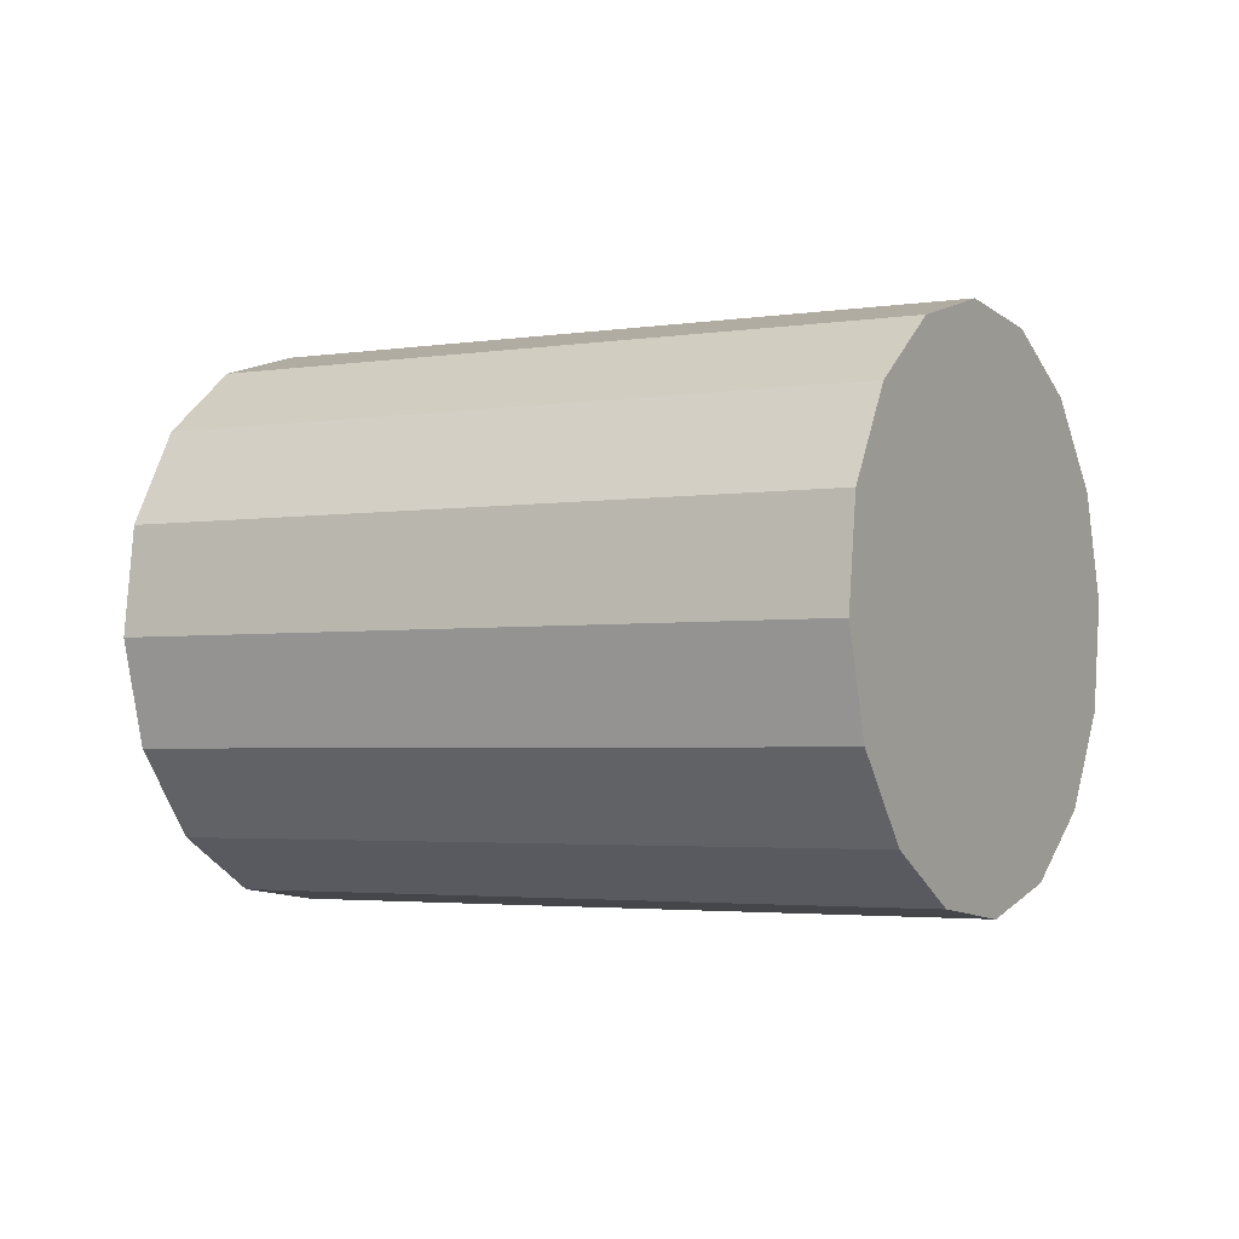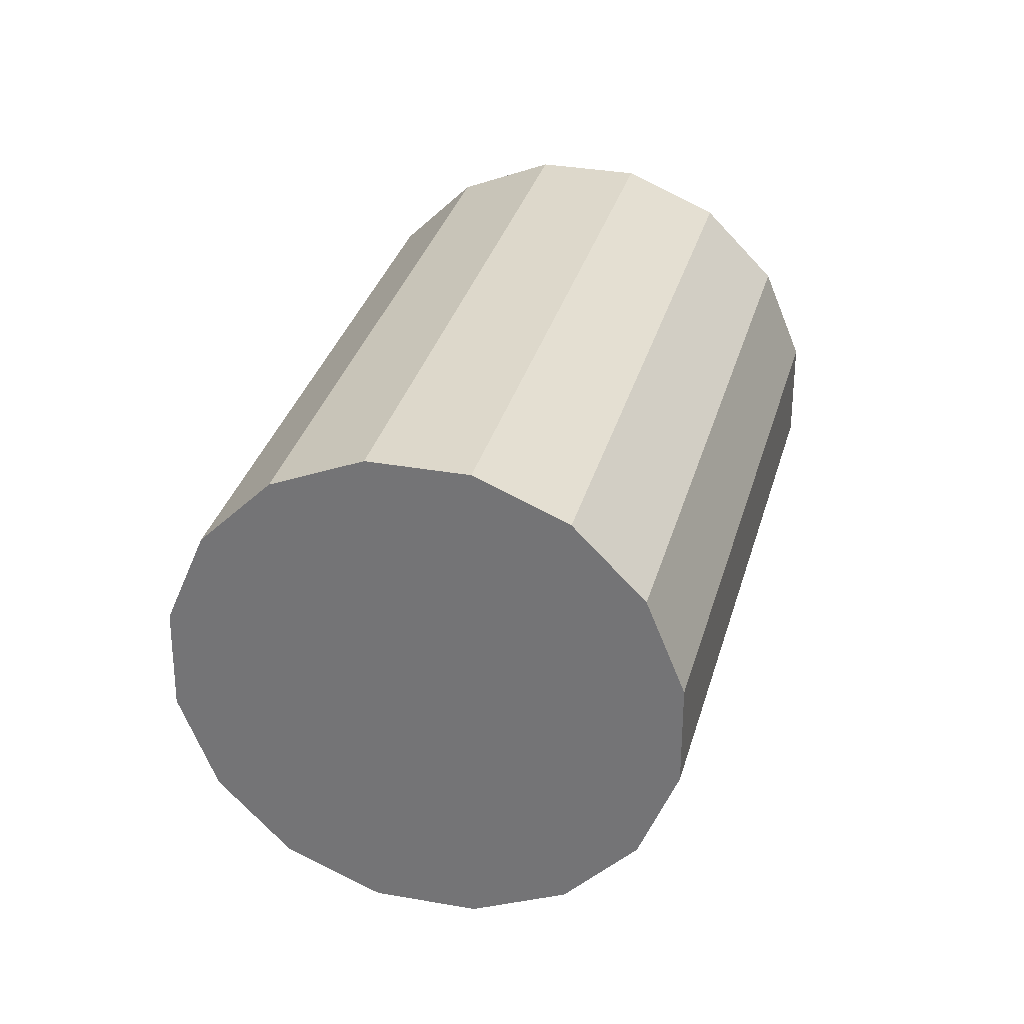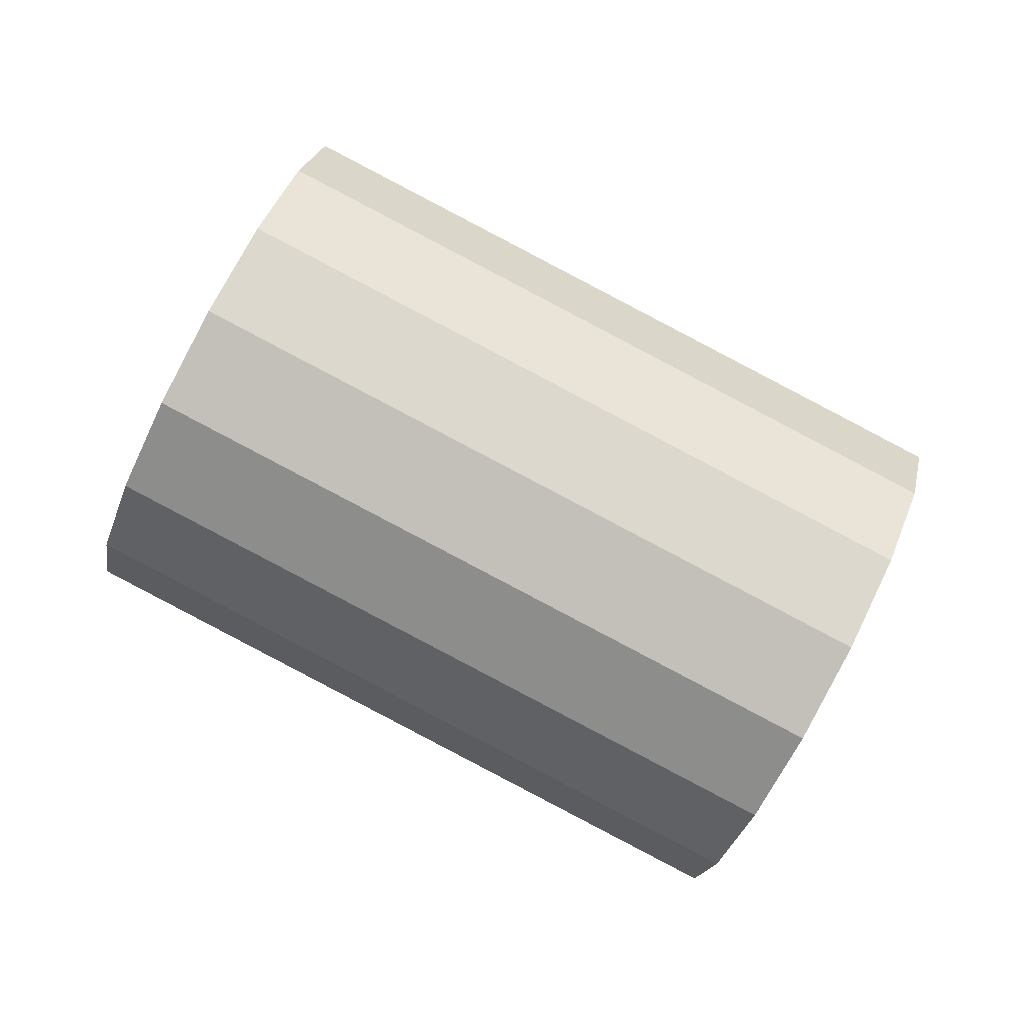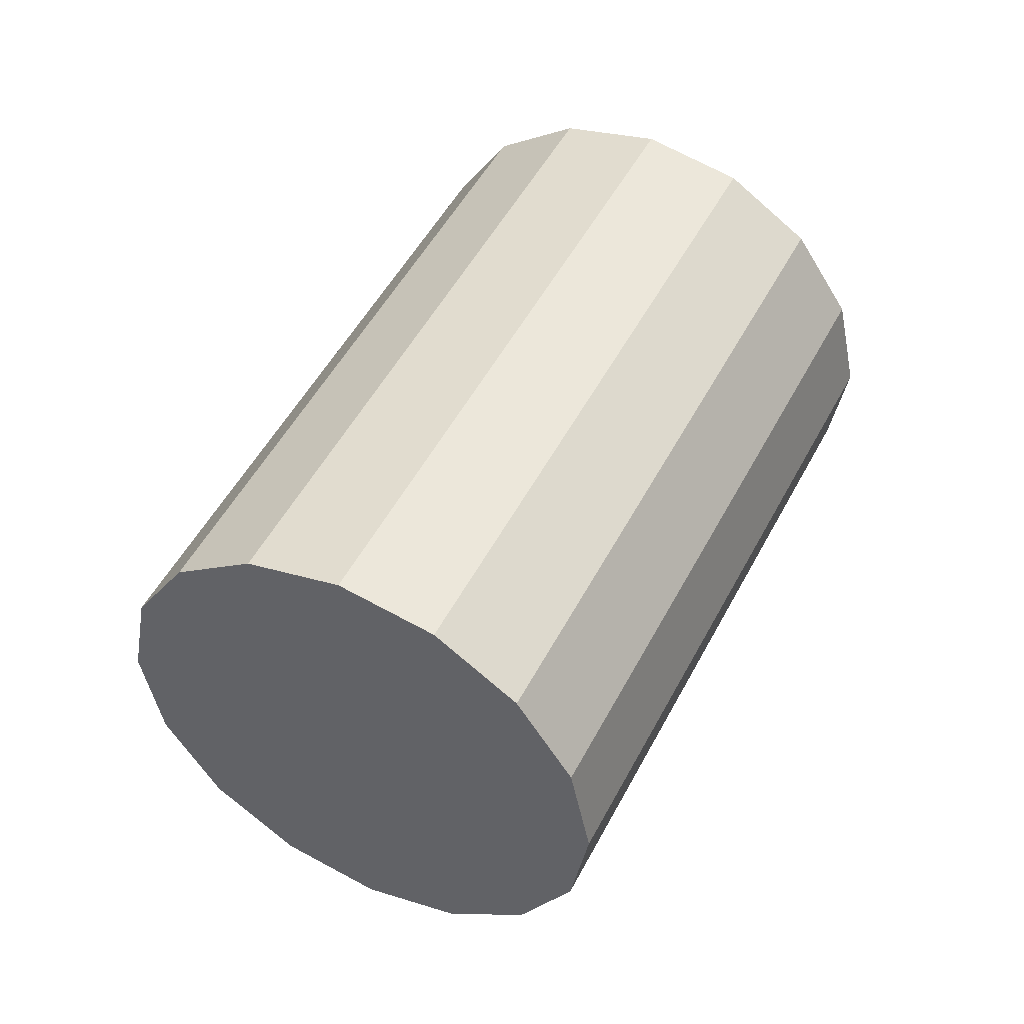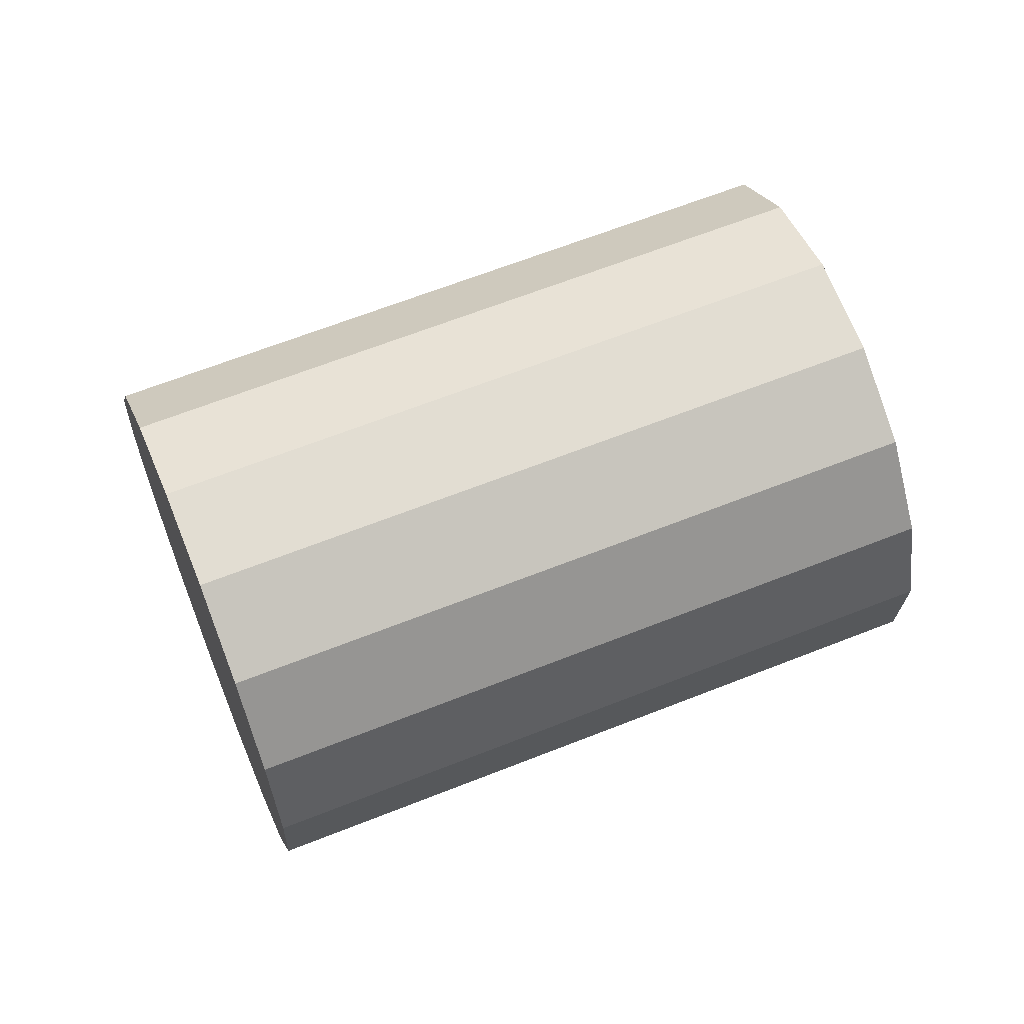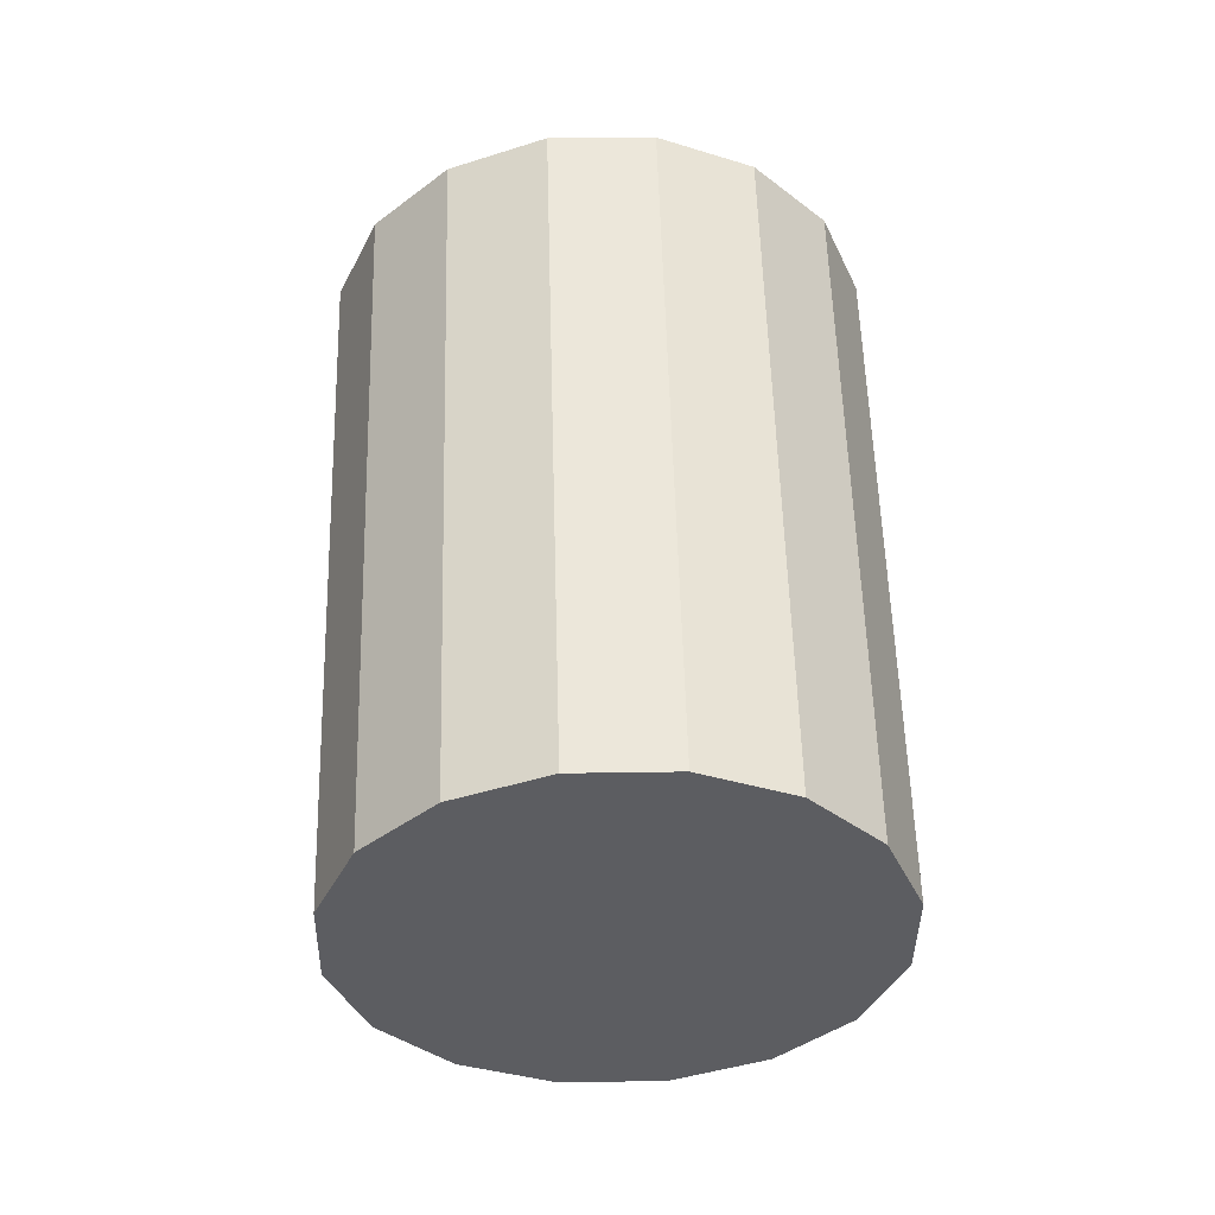
<metadata>
{"format":"obj","ext":"obj","renderer":"f3d","projection":"perspective","resolution":1024,"background":"white","views":[{"elev":-52.9,"azim":1.6,"up":"+Z"},{"elev":7.4,"azim":86.3,"up":"+Z"},{"elev":-32.2,"azim":-34.9,"up":"+Z"},{"elev":68.6,"azim":-38.1,"up":"+Y"},{"elev":-62.4,"azim":-142.5,"up":"+Y"},{"elev":70.3,"azim":-67.4,"up":"+Y"}]}
</metadata>
<code>
o Cylinder.035_Cylinder.1824
v -2.558 -2.119 0.1375
v -0.8179 -2.722 -0.6433
v -2.443 -2.125 0.3986
v -0.7029 -2.729 -0.3822
v -2.305 -2.027 0.6287
v -0.5656 -2.63 -0.1521
v -2.167 -1.839 0.7927
v -0.4269 -2.443 0.01188
v -2.048 -1.591 0.8657
v -0.3078 -2.194 0.08487
v -1.966 -1.319 0.8365
v -0.2266 -1.922 0.05572
v -1.935 -1.065 0.7097
v -0.1956 -1.668 -0.07113
v -1.959 -0.868 0.5044
v -0.2195 -1.471 -0.2764
v -2.034 -0.758 0.2521
v -0.2946 -1.361 -0.5287
v -2.149 -0.7516 -0.009036
v -0.4096 -1.355 -0.7898
v -2.287 -0.8499 -0.2391
v -0.5469 -1.453 -1.02
v -2.425 -1.038 -0.4031
v -0.6856 -1.641 -1.184
v -2.544 -1.287 -0.4761
v -0.8047 -1.89 -1.257
v -2.626 -1.559 -0.447
v -0.8859 -2.162 -1.228
v -2.657 -1.812 -0.3201
v -0.9169 -2.415 -1.101
v -2.633 -2.009 -0.1149
v -0.8931 -2.612 -0.8957
f 2 3 1
f 4 5 3
f 6 7 5
f 8 9 7
f 10 11 9
f 12 13 11
f 14 15 13
f 15 18 17
f 18 19 17
f 20 21 19
f 22 23 21
f 24 25 23
f 26 27 25
f 28 29 27
f 6 30 22
f 30 31 29
f 32 1 31
f 15 23 31
f 2 4 3
f 4 6 5
f 6 8 7
f 8 10 9
f 10 12 11
f 12 14 13
f 14 16 15
f 15 16 18
f 18 20 19
f 20 22 21
f 22 24 23
f 24 26 25
f 26 28 27
f 28 30 29
f 6 4 2
f 2 32 6
f 32 30 6
f 30 28 26
f 26 24 22
f 22 20 18
f 18 16 14
f 14 12 6
f 12 10 6
f 10 8 6
f 30 26 22
f 22 18 6
f 18 14 6
f 30 32 31
f 32 2 1
f 31 1 3
f 3 5 7
f 7 9 11
f 11 13 15
f 15 17 19
f 19 21 15
f 21 23 15
f 23 25 27
f 27 29 31
f 31 3 15
f 3 7 15
f 7 11 15
f 23 27 31

</code>
